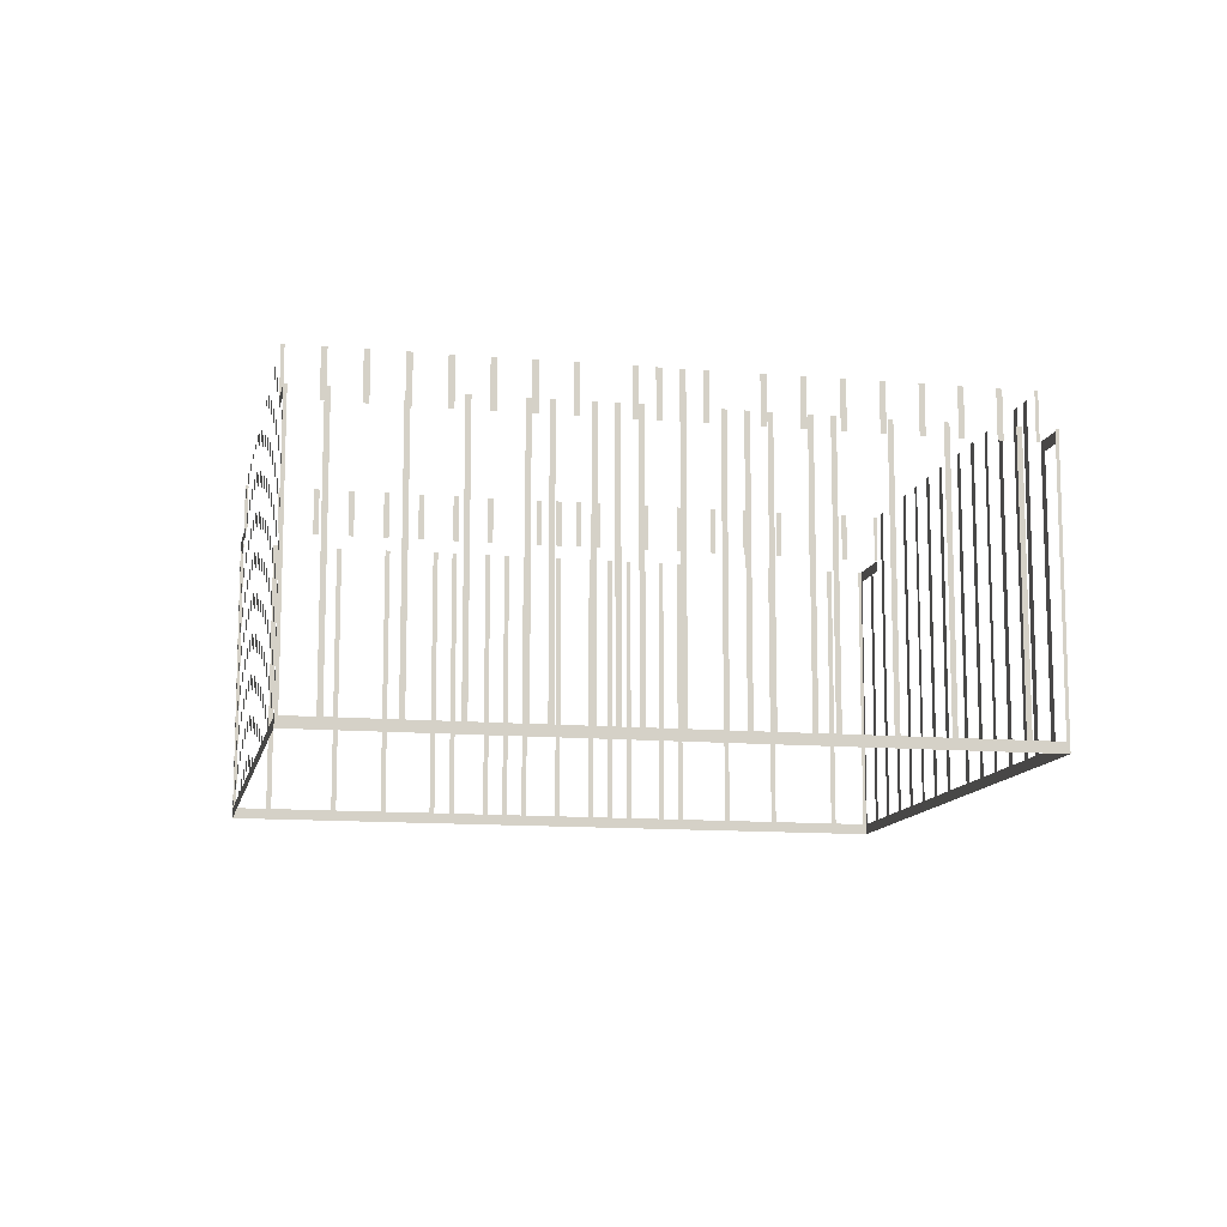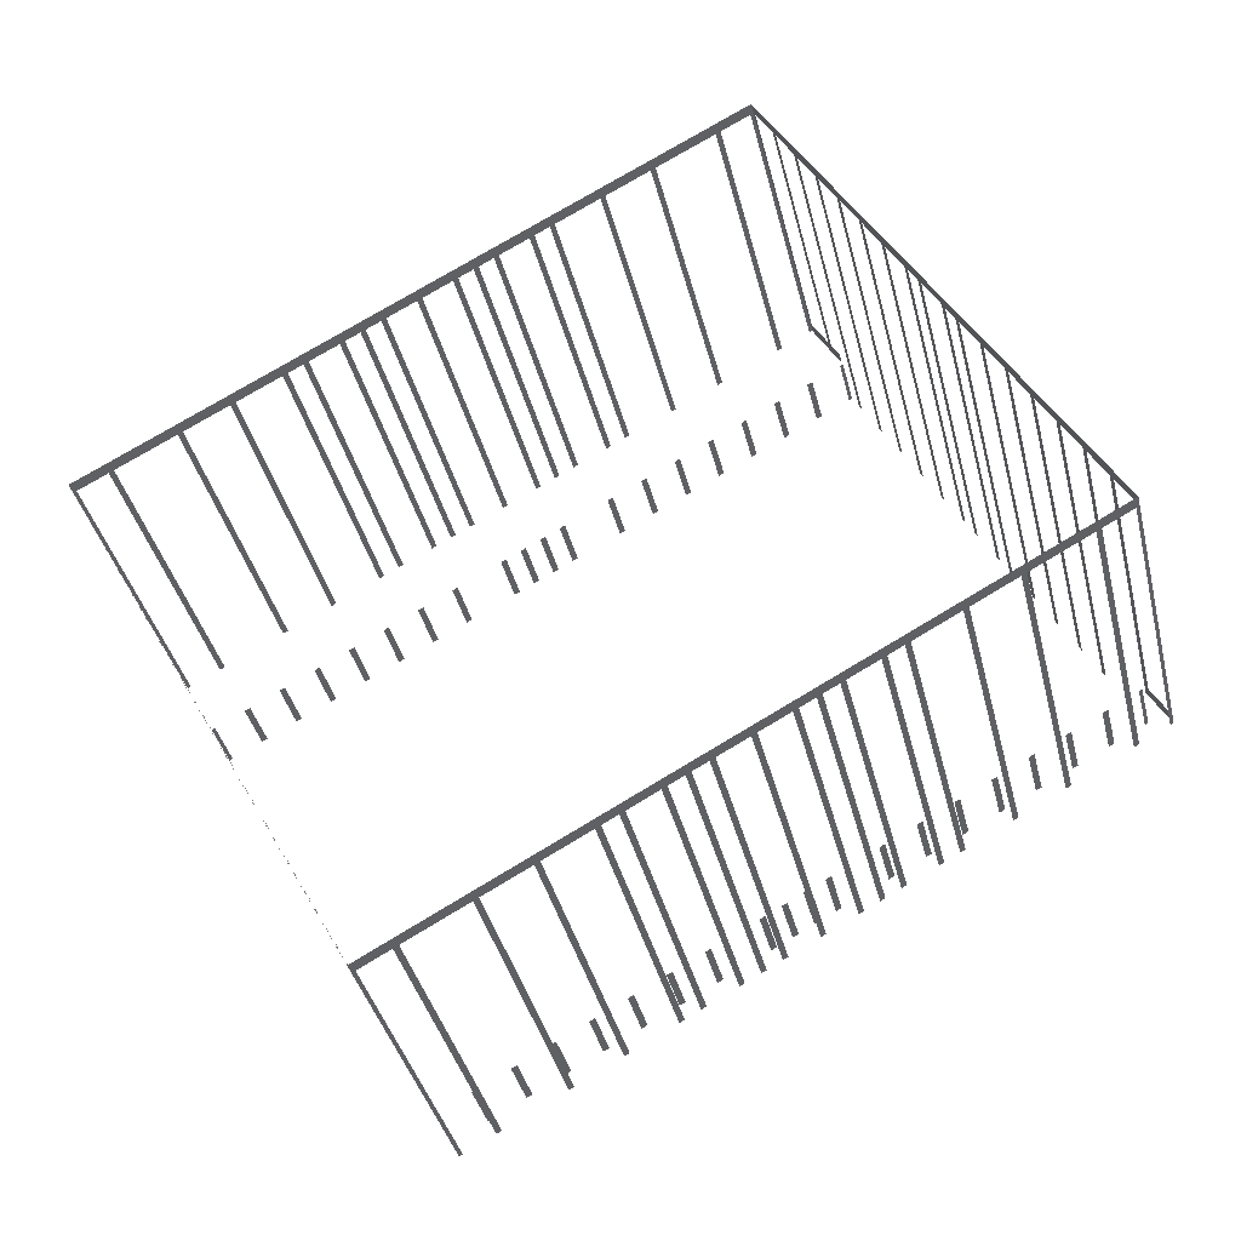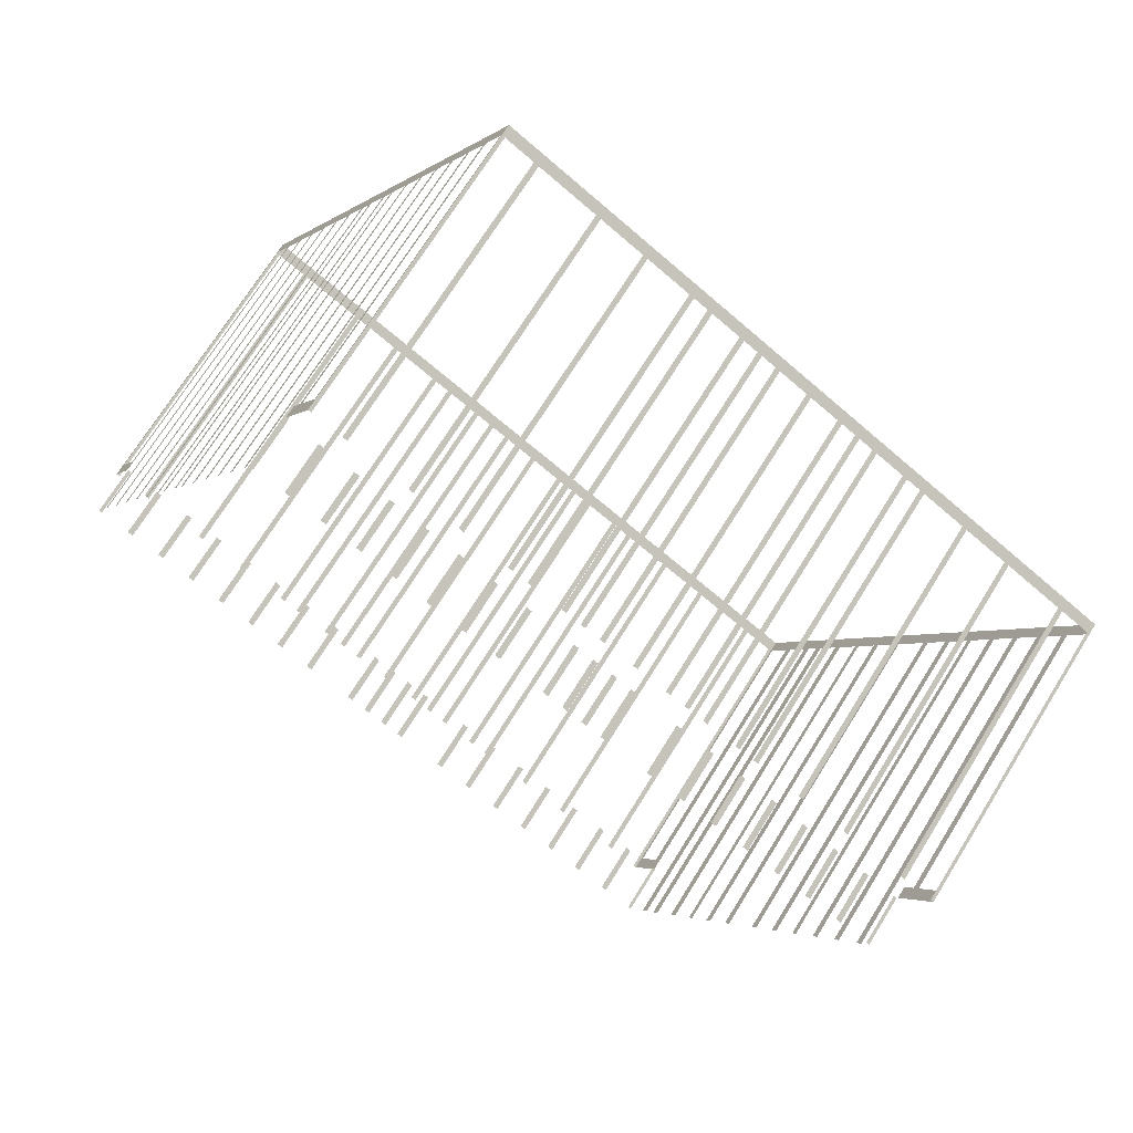
<metadata>
{"format":"obj","ext":"obj","renderer":"f3d","projection":"perspective","resolution":1024,"background":"white","views":[{"elev":-11.8,"azim":-40.0,"up":"+Z"},{"elev":-39.0,"azim":-166.4,"up":"+Y"},{"elev":70.8,"azim":31.8,"up":"+Y"}]}
</metadata>
<code>
o geometryt000010000010000110010110000110000110100000100010st49_R
v 585.9 -267.3 382.4
v 586.2 -267.5 411.3
v 585.9 -267.3 411.3
v 583.1 -265.8 382.4
v 586.2 -267.5 381.3
v 583.1 -265.8 411.3
v 582.6 -265.5 411.3
v 582.6 -265.5 382.4
v 577 -262.5 382.4
v 577 -262.5 411.3
v 576.5 -262.2 411.3
v 576.5 -262.2 382.4
v 572.3 -260 382.4
v 572.3 -260 411.3
v 571.8 -259.7 411.3
v 571.8 -259.7 382.4
v 567.6 -257.4 382.4
v 567.6 -257.4 411.3
v 567.1 -257.2 411.3
v 567.1 -257.2 382.4
v 565.7 -256.4 382.4
v 565.7 -256.4 411.3
v 565.2 -256.2 411.3
v 565.2 -256.2 382.4
v 562.4 -254.7 382.4
v 562.4 -254.7 411.3
v 561.9 -254.4 411.3
v 561.9 -254.4 382.4
v 560.5 -253.7 382.4
v 560.5 -253.7 411.3
v 560.1 -253.4 411.3
v 560.1 -253.4 382.4
v 558.7 -252.7 382.4
v 558.7 -252.7 411.3
v 558.2 -252.4 411.3
v 558.2 -252.4 382.4
v 555.4 -250.9 382.4
v 555.4 -250.9 411.3
v 554.9 -250.6 411.3
v 554.9 -250.6 382.4
v 524.1 -234.1 381.3
v 552.1 -249.1 382.4
v 552.1 -249.1 411.3
v 551.6 -248.9 411.3
v 551.6 -248.9 382.4
v 550.2 -248.1 382.4
v 550.2 -248.1 411.3
v 549.7 -247.9 411.3
v 549.7 -247.9 382.4
v 548.3 -247.1 382.4
v 548.3 -247.1 411.3
v 547.9 -246.8 411.3
v 547.9 -246.8 382.4
v 545 -245.3 382.4
v 545 -245.3 411.3
v 544.6 -245.1 411.3
v 544.6 -245.1 382.4
v 543.2 -244.3 382.4
v 543.2 -244.3 411.3
v 542.7 -244.1 411.3
v 542.7 -244.1 382.4
v 538.5 -241.8 382.4
v 538.5 -241.8 411.3
v 538 -241.5 411.3
v 538 -241.5 382.4
v 533.8 -239.3 382.4
v 533.8 -239.3 411.3
v 533.3 -239 411.3
v 533.3 -239 382.4
v 527.7 -236 382.4
v 527.7 -236 411.3
v 527.2 -235.7 411.3
v 527.2 -235.7 382.4
v 524.4 -234.2 382.4
v 524.4 -234.2 411.3
v 524.1 -234.1 411.3
v 526 -230.4 411.3
v 526 -230.4 382.4
v 525.8 -230.9 410.1
v 524.1 -234.1 411.3
v 527.6 -227.6 382.4
v 526.3 -230 381.3
v 525.8 -230.9 382.4
v 527.6 -227.6 416.3
v 527.8 -227.1 416.3
v 527.8 -227.1 382.4
v 529.4 -224.3 382.4
v 529.4 -224.3 416.3
v 529.6 -223.8 416.3
v 529.6 -223.8 382.4
v 531.2 -221 382.4
v 531.2 -221 416.3
v 531.4 -220.5 416.3
v 531.4 -220.5 382.4
v 533 -217.7 382.4
v 533 -217.7 416.3
v 533.2 -217.2 416.3
v 533.2 -217.2 382.4
v 534.7 -214.4 382.4
v 534.7 -214.4 416.3
v 535 -213.9 416.3
v 535 -213.9 382.4
v 536.5 -211.1 382.4
v 536.5 -211.1 416.3
v 536.8 -210.6 416.3
v 536.8 -210.6 382.4
v 537.6 -209.2 382.4
v 537.6 -209.2 416.3
v 537.8 -208.7 416.3
v 537.8 -208.7 382.4
v 539.4 -205.9 382.4
v 550.3 -185.7 381.3
v 539.4 -205.9 416.3
v 539.6 -205.4 416.3
v 539.6 -205.4 382.4
v 540.4 -204 382.4
v 540.4 -204 416.3
v 540.7 -203.5 416.3
v 540.7 -203.5 382.4
v 542.2 -200.7 382.4
v 542.2 -200.7 416.3
v 542.5 -200.2 416.3
v 542.5 -200.2 382.4
v 544 -197.3 382.4
v 544 -197.3 416.3
v 544.3 -196.8 416.3
v 544.3 -196.8 382.4
v 545.8 -194 382.4
v 546.1 -193.5 416.3
v 545.8 -194 416.3
v 546.1 -193.5 382.4
v 547.6 -190.7 382.4
v 547.9 -190.2 416.3
v 547.6 -190.7 416.3
v 547.9 -190.2 382.4
v 549.4 -187.4 382.4
v 549.6 -186.9 416.3
v 549.4 -187.4 416.3
v 549.6 -186.9 382.4
v 551.2 -184.1 382.4
v 551.2 -184.1 410.1
v 551.4 -183.6 410.1
v 551.4 -183.6 382.4
v 550.4 -185.5 410.1
v 550.4 -185.5 411.3
v 553.1 -180.5 411.3
v 553.1 -180.5 381.3
v 553 -180.8 410.1
v 553 -180.8 382.4
v 524.1 -234.1 381.3
v 524.2 -233.7 410.1
v 524.2 -233.7 382.4
v 526.3 -230 416.3
v 526.3 -230 411.3
v 526.6 -230.2 411.3
v 526.6 -230.2 416.3
v 529.4 -231.7 416.3
v 529.4 -231.7 411.3
v 529.9 -231.9 411.3
v 529.9 -231.9 416.3
v 532.7 -233.5 416.3
v 532.7 -233.5 411.3
v 533.3 -233.7 411.3
v 533.3 -233.7 416.3
v 536.1 -235.2 416.3
v 536.1 -235.2 411.3
v 536.6 -235.5 411.3
v 536.6 -235.5 416.3
v 539.4 -237 416.3
v 539.4 -237 411.3
v 540 -237.3 411.3
v 540 -237.3 416.3
v 542.8 -238.8 416.3
v 542.8 -238.8 411.3
v 543.3 -239.1 411.3
v 543.3 -239.1 416.3
v 546.1 -240.6 416.3
v 546.1 -240.6 411.3
v 546.6 -240.9 411.3
v 546.6 -240.9 416.3
v 549.5 -242.4 416.3
v 549.5 -242.4 411.3
v 550 -242.7 411.3
v 550 -242.7 416.3
v 554.2 -244.9 416.3
v 554.2 -244.9 411.3
v 554.7 -245.2 411.3
v 554.7 -245.2 416.3
v 556.1 -246 416.3
v 556.1 -246 411.3
v 556.7 -246.3 411.3
v 556.7 -246.3 416.3
v 558.1 -247 416.3
v 558.1 -247 411.3
v 558.6 -247.3 411.3
v 558.6 -247.3 416.3
v 560 -248 416.3
v 560 -248 411.3
v 560.5 -248.3 411.3
v 560.5 -248.3 416.3
v 564.8 -250.6 416.3
v 564.8 -250.6 411.3
v 565.3 -250.9 411.3
v 565.3 -250.9 416.3
v 568.1 -252.4 416.3
v 568.1 -252.4 411.3
v 568.6 -252.7 411.3
v 568.6 -252.7 416.3
v 571.4 -254.2 416.3
v 571.4 -254.2 411.3
v 572 -254.4 411.3
v 572 -254.4 416.3
v 574.8 -256 416.3
v 574.8 -256 411.3
v 575.3 -256.2 411.3
v 575.3 -256.2 416.3
v 578.1 -257.7 416.3
v 578.1 -257.7 411.3
v 578.6 -258 411.3
v 578.6 -258 416.3
v 581.5 -259.5 416.3
v 581.5 -259.5 411.3
v 582 -259.8 411.3
v 582 -259.8 416.3
v 584.8 -261.3 416.3
v 584.8 -261.3 411.3
v 585.3 -261.6 411.3
v 585.3 -261.6 416.3
v 588.1 -263.1 416.3
v 588.1 -263.1 411.3
v 588.4 -263.3 411.3
v 588.4 -263.3 416.3
v 550.6 -185.8 416.3
v 550.6 -185.8 411.3
v 550.3 -185.7 411.3
v 550.3 -185.7 416.3
v 553.9 -187.6 416.3
v 553.9 -187.6 411.3
v 553.4 -187.4 411.3
v 553.4 -187.4 416.3
v 557.2 -189.5 416.3
v 557.2 -189.5 411.3
v 556.7 -189.2 411.3
v 556.7 -189.2 416.3
v 560.6 -191.3 416.3
v 560.6 -191.3 411.3
v 560.1 -191 411.3
v 560.1 -191 416.3
v 563.9 -193.1 416.3
v 563.9 -193.1 411.3
v 563.4 -192.8 411.3
v 563.4 -192.8 416.3
v 567.2 -194.9 416.3
v 567.2 -194.9 411.3
v 566.7 -194.6 411.3
v 566.7 -194.6 416.3
v 570.5 -196.7 416.3
v 570.5 -196.7 411.3
v 570 -196.4 411.3
v 570 -196.4 416.3
v 573.9 -198.5 416.3
v 573.9 -198.5 411.3
v 573.3 -198.2 411.3
v 573.3 -198.2 416.3
v 578.6 -201.1 416.3
v 578.6 -201.1 411.3
v 578.1 -200.8 411.3
v 578.1 -200.8 416.3
v 580.5 -202.1 416.3
v 580.5 -202.1 411.3
v 580 -201.8 411.3
v 580 -201.8 416.3
v 582.4 -203.1 416.3
v 582.4 -203.1 411.3
v 581.9 -202.9 411.3
v 581.9 -202.9 416.3
v 584.3 -204.2 416.3
v 584.3 -204.2 411.3
v 583.8 -203.9 411.3
v 583.8 -203.9 416.3
v 589.1 -206.7 416.3
v 589.1 -206.7 411.3
v 588.6 -206.5 411.3
v 588.6 -206.5 416.3
v 592.4 -208.6 416.3
v 592.4 -208.6 411.3
v 591.9 -208.3 411.3
v 591.9 -208.3 416.3
v 595.7 -210.4 416.3
v 595.7 -210.4 411.3
v 595.2 -210.1 411.3
v 595.2 -210.1 416.3
v 599 -212.2 416.3
v 599 -212.2 411.3
v 598.5 -211.9 411.3
v 598.5 -211.9 416.3
v 602.4 -214 416.3
v 602.4 -214 411.3
v 601.8 -213.7 411.3
v 601.8 -213.7 416.3
v 605.7 -215.8 416.3
v 605.7 -215.8 411.3
v 605.2 -215.5 411.3
v 605.2 -215.5 416.3
v 609 -217.6 416.3
v 609 -217.6 411.3
v 608.5 -217.3 411.3
v 608.5 -217.3 416.3
v 612.1 -219.3 416.3
v 612.1 -219.3 411.3
v 611.8 -219.1 411.3
v 611.8 -219.1 416.3
v 553.4 -180.6 382.4
v 553.1 -180.5 411.3
v 553.4 -180.6 411.3
v 556.2 -182.2 382.4
v 553.1 -180.5 381.3
v 556.2 -182.2 411.3
v 556.7 -182.4 411.3
v 556.7 -182.4 382.4
v 562.3 -185.4 382.4
v 562.3 -185.4 411.3
v 562.8 -185.7 411.3
v 562.8 -185.7 382.4
v 567 -188 382.4
v 567 -188 411.3
v 567.5 -188.2 411.3
v 567.5 -188.2 382.4
v 571.7 -190.5 382.4
v 571.7 -190.5 411.3
v 572.2 -190.7 411.3
v 572.2 -190.7 382.4
v 573.6 -191.5 382.4
v 573.6 -191.5 411.3
v 574 -191.7 411.3
v 574 -191.7 382.4
v 576.8 -193.2 382.4
v 576.8 -193.2 411.3
v 577.3 -193.5 411.3
v 577.3 -193.5 382.4
v 578.7 -194.2 382.4
v 578.7 -194.2 411.3
v 579.2 -194.5 411.3
v 579.2 -194.5 382.4
v 580.6 -195.3 382.4
v 580.6 -195.3 411.3
v 581 -195.5 411.3
v 581 -195.5 382.4
v 583.9 -197 382.4
v 583.9 -197 411.3
v 584.3 -197.3 411.3
v 584.3 -197.3 382.4
v 587.1 -198.8 382.4
v 615.1 -213.8 381.3
v 587.1 -198.8 411.3
v 587.6 -199 411.3
v 587.6 -199 382.4
v 589 -199.8 382.4
v 589 -199.8 411.3
v 589.5 -200 411.3
v 589.5 -200 382.4
v 590.9 -200.8 382.4
v 590.9 -200.8 411.3
v 591.3 -201 411.3
v 591.3 -201 382.4
v 594.2 -202.6 382.4
v 594.2 -202.6 411.3
v 594.6 -202.8 411.3
v 594.6 -202.8 382.4
v 596 -203.6 382.4
v 596 -203.6 411.3
v 596.5 -203.8 411.3
v 596.5 -203.8 382.4
v 600.7 -206.1 382.4
v 600.7 -206.1 411.3
v 601.2 -206.3 411.3
v 601.2 -206.3 382.4
v 605.4 -208.6 382.4
v 605.4 -208.6 411.3
v 605.9 -208.8 411.3
v 605.9 -208.8 382.4
v 611.5 -211.9 382.4
v 611.5 -211.9 411.3
v 611.9 -212.1 411.3
v 611.9 -212.1 382.4
v 614.8 -213.6 382.4
v 614.8 -213.6 411.3
v 615.1 -213.8 411.3
v 595.1 -251 416.3
v 595.1 -251 382.4
v 595.2 -250.7 411.3
v 595.2 -250.7 416.3
v 593.5 -253.8 382.4
v 595.2 -250.7 381.3
v 593.1 -254.7 416.3
v 593.5 -253.8 416.3
v 593.1 -254.7 382.4
v 591.6 -257.5 382.4
v 591.1 -258.4 416.3
v 591.6 -257.5 416.3
v 591.1 -258.4 382.4
v 588.4 -263.3 381.3
v 590.3 -259.8 382.4
v 589.9 -260.7 416.3
v 590.3 -259.8 416.3
v 589.9 -260.7 382.4
v 588.3 -263.5 382.4
v 588.3 -263.5 411.3
v 587.9 -264.3 410.1
v 587.9 -264.3 382.4
v 586.2 -267.5 411.3
v 586.4 -267.2 410.1
v 586.2 -267.5 381.3
v 586.4 -267.2 382.4
v 605.4 -231.8 416.3
v 605.4 -231.8 382.4
v 605.5 -231.5 411.3
v 605.5 -231.5 416.3
v 603.9 -234.6 382.4
v 605.5 -231.5 381.3
v 603.9 -234.6 416.3
v 603.4 -235.4 416.3
v 603.4 -235.4 382.4
v 601.9 -238.2 382.4
v 601.9 -238.2 416.3
v 601.5 -239 416.3
v 601.5 -239 382.4
v 599.2 -243.2 382.4
v 595.2 -250.7 381.3
v 598.8 -244 416.3
v 599.2 -243.2 416.3
v 598.8 -244 382.4
v 597.3 -246.8 382.4
v 596.9 -247.6 416.3
v 597.3 -246.8 416.3
v 596.9 -247.6 382.4
v 595.4 -250.4 382.4
v 595.4 -250.4 416.3
v 595.2 -250.7 411.3
v 595.2 -250.7 416.3
v 612.2 -219.1 411.3
v 612.2 -219.1 410.1
v 613 -217.7 410.1
v 613.4 -216.9 410.1
v 615.1 -213.8 411.3
v 613 -217.7 382.4
v 613.4 -216.9 382.4
v 611.5 -220.5 382.4
v 612.1 -219.3 381.3
v 611.5 -220.5 416.3
v 611.1 -221.2 416.3
v 611.1 -221.2 382.4
v 609.5 -224 382.4
v 609.1 -224.8 416.3
v 609.5 -224 416.3
v 609.1 -224.8 382.4
v 607.6 -227.6 382.4
v 605.5 -231.5 381.3
v 607.2 -228.4 416.3
v 607.6 -227.6 416.3
v 607.2 -228.4 382.4
v 605.7 -231.2 382.4
v 605.7 -231.2 416.3
v 605.5 -231.5 411.3
v 605.5 -231.5 416.3
v 615.1 -213.8 381.3
v 614.9 -214.1 410.1
v 614.9 -214.1 382.4
f 1 2 3
f 4 5 1
f 2 1 5
f 6 7 4
f 7 8 4
f 8 9 5
f 10 11 9
f 11 12 9
f 12 13 5
f 14 15 13
f 15 16 13
f 16 17 5
f 18 19 17
f 19 20 17
f 20 21 5
f 22 23 21
f 23 24 21
f 26 27 25
f 27 28 25
f 28 29 5
f 32 33 5
f 34 35 33
f 35 36 33
f 36 37 5
f 38 39 37
f 39 40 37
f 37 41 5
f 42 41 40
f 43 44 42
f 44 45 42
f 46 41 45
f 47 48 46
f 48 49 46
f 51 52 50
f 52 53 50
f 54 41 53
f 55 56 54
f 56 57 54
f 62 41 61
f 63 64 62
f 64 65 62
f 66 41 65
f 67 68 66
f 68 69 66
f 70 41 69
f 71 72 70
f 72 73 70
f 73 41 70
f 74 41 73
f 75 76 74
f 76 41 74
f 77 78 79
f 79 80 77
f 81 82 78
f 78 82 83
f 78 83 79
f 81 84 85
f 81 85 86
f 81 86 82
f 86 87 82
f 87 88 89
f 87 89 90
f 82 90 91
f 91 92 93
f 91 93 94
f 82 94 95
f 96 97 95
f 97 98 95
f 82 95 98
f 82 98 99
f 100 101 99
f 101 102 99
f 82 99 102
f 82 102 103
f 104 105 103
f 105 106 103
f 82 106 107
f 108 109 107
f 109 110 107
f 110 111 112
f 82 110 112
f 113 114 111
f 114 115 111
f 115 116 112
f 117 118 116
f 118 119 116
f 119 120 112
f 121 122 120
f 122 123 120
f 123 124 112
f 125 126 124
f 126 127 124
f 127 128 112
f 129 128 130
f 129 131 128
f 131 132 112
f 133 132 134
f 133 135 132
f 132 135 112
f 135 136 112
f 137 136 138
f 137 139 136
f 136 139 112
f 139 140 112
f 141 142 140
f 140 142 143
f 140 143 112
f 144 145 141
f 141 145 142
f 145 146 142
f 147 148 146
f 148 142 146
f 112 143 147
f 143 149 147
f 149 148 147
f 82 150 83
f 80 151 150
f 152 150 151
f 83 150 152
f 79 151 80
f 153 154 155
f 153 155 156
f 157 158 159
f 157 159 160
f 161 162 163
f 161 163 164
f 165 166 167
f 165 167 168
f 169 170 171
f 169 171 172
f 173 174 175
f 173 175 176
f 177 178 179
f 177 179 180
f 181 182 183
f 181 183 184
f 185 186 187
f 185 187 188
f 189 190 191
f 189 191 192
f 193 194 195
f 193 195 196
f 197 198 199
f 197 199 200
f 201 202 203
f 201 203 204
f 205 206 207
f 205 207 208
f 209 210 211
f 209 211 212
f 213 214 215
f 213 215 216
f 217 218 219
f 217 219 220
f 221 222 223
f 221 223 224
f 225 226 227
f 225 227 228
f 229 230 231
f 229 231 232
f 233 234 235
f 233 235 236
f 237 238 239
f 237 239 240
f 241 242 243
f 241 243 244
f 245 246 247
f 245 247 248
f 249 250 251
f 249 251 252
f 253 254 255
f 253 255 256
f 257 258 259
f 257 259 260
f 261 262 263
f 261 263 264
f 265 266 267
f 265 267 268
f 269 270 271
f 269 271 272
f 273 274 275
f 273 275 276
f 277 278 279
f 277 279 280
f 281 282 283
f 281 283 284
f 285 286 287
f 285 287 288
f 289 290 291
f 289 291 292
f 293 294 295
f 293 295 296
f 297 298 299
f 297 299 300
f 301 302 303
f 301 303 304
f 305 306 307
f 305 307 308
f 309 310 311
f 309 311 312
f 313 314 315
f 316 317 313
f 314 313 317
f 318 319 316
f 319 320 316
f 320 317 316
f 320 321 317
f 322 323 321
f 323 324 321
f 324 325 317
f 326 327 325
f 327 328 325
f 325 328 317
f 328 329 317
f 330 331 329
f 331 332 329
f 329 332 317
f 332 333 317
f 334 335 333
f 335 336 333
f 333 336 317
f 336 337 317
f 338 339 337
f 339 340 337
f 337 340 317
f 340 341 317
f 342 343 341
f 343 344 341
f 344 345 317
f 346 347 345
f 347 348 345
f 345 348 317
f 348 349 317
f 350 351 349
f 351 352 349
f 349 352 317
f 353 354 352
f 352 354 317
f 355 356 353
f 356 357 353
f 358 354 357
f 359 360 358
f 360 361 358
f 361 354 358
f 362 354 361
f 363 364 362
f 364 365 362
f 365 354 362
f 366 354 365
f 367 368 366
f 368 369 366
f 369 354 366
f 370 354 369
f 371 372 370
f 372 373 370
f 373 354 370
f 374 354 373
f 375 376 374
f 376 377 374
f 378 354 377
f 379 380 378
f 380 381 378
f 381 354 378
f 382 354 381
f 383 384 382
f 384 385 382
f 385 354 382
f 386 354 385
f 387 388 386
f 388 354 386
f 389 390 391
f 391 392 389
f 393 394 390
f 391 390 394
f 395 393 396
f 395 397 393
f 393 397 394
f 397 398 394
f 399 398 400
f 399 401 398
f 398 401 402
f 394 398 402
f 401 403 402
f 404 403 405
f 404 406 403
f 403 406 402
f 406 407 402
f 407 408 409
f 409 410 407
f 407 410 402
f 408 411 409
f 412 411 413
f 409 411 412
f 410 413 402
f 414 413 410
f 414 412 413
f 415 416 417
f 417 418 415
f 419 420 416
f 417 416 420
f 419 421 422
f 419 422 423
f 423 420 419
f 423 424 420
f 424 425 426
f 424 426 427
f 424 427 420
f 428 429 427
f 427 429 420
f 430 428 431
f 430 432 428
f 432 429 428
f 433 429 432
f 434 433 435
f 434 436 433
f 436 429 433
f 437 429 436
f 437 438 439
f 439 429 437
f 438 440 439
f 441 442 443
f 444 441 443
f 444 445 441
f 446 448 449
f 448 450 451
f 448 451 452
f 448 452 449
f 449 452 453
f 454 453 455
f 454 456 453
f 449 453 456
f 456 457 458
f 449 456 458
f 459 457 460
f 459 461 457
f 458 461 462
f 462 463 464
f 458 462 464
f 464 463 465
f 447 449 466
f 466 445 467
f 468 466 467
f 447 466 468
f 467 445 444
f 8 5 4
f 9 12 5
f 13 16 5
f 17 20 5
f 21 24 5
f 24 25 5
f 25 28 5
f 30 31 29
f 31 32 29
f 29 32 5
f 33 36 5
f 40 41 37
f 45 41 42
f 49 41 46
f 50 41 49
f 53 41 50
f 57 41 54
f 58 41 57
f 59 60 58
f 60 61 58
f 61 41 58
f 65 41 62
f 69 41 66
f 82 87 90
f 82 91 94
f 82 103 106
f 82 107 110
f 111 115 112
f 116 119 112
f 120 123 112
f 124 127 112
f 128 131 112
f 321 324 317
f 341 344 317
f 357 354 353
f 377 354 374
f 446 447 443
f 447 444 443
f 446 449 447
f 457 461 458

</code>
